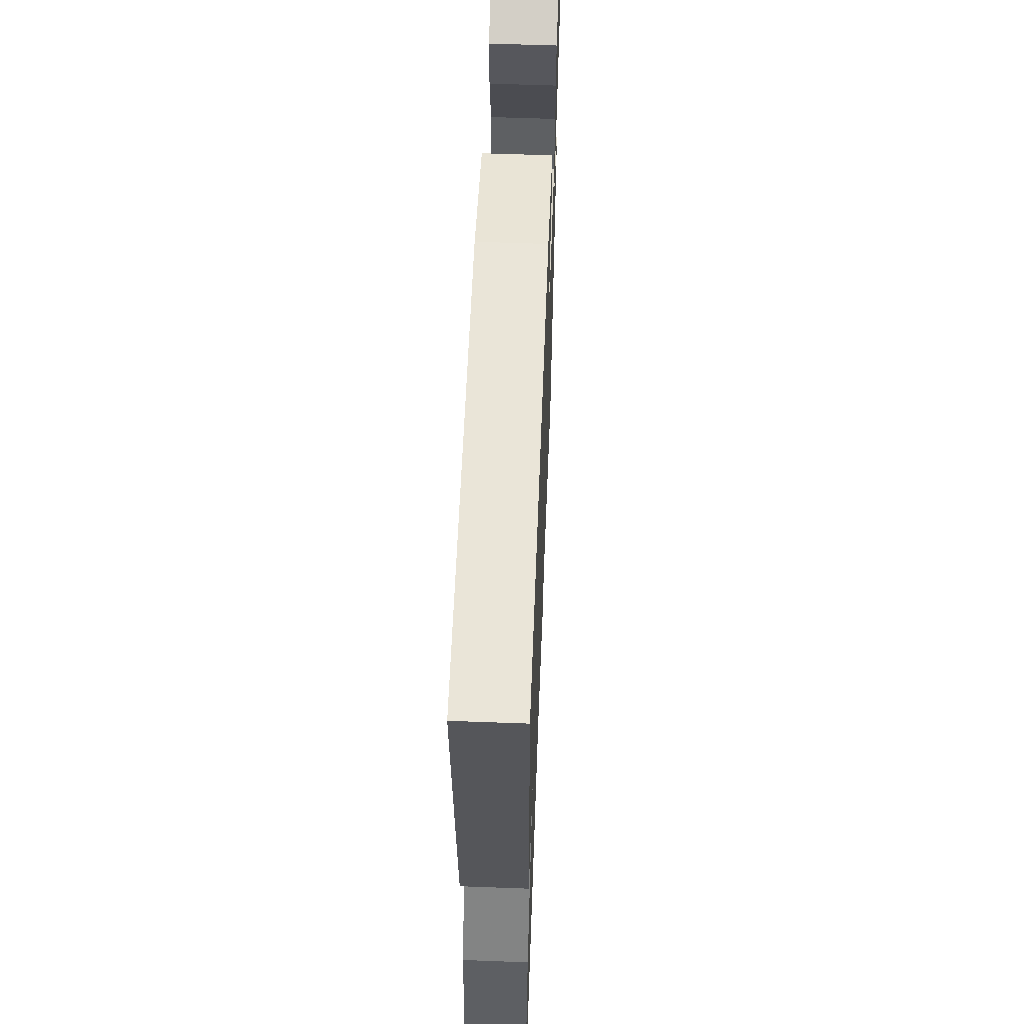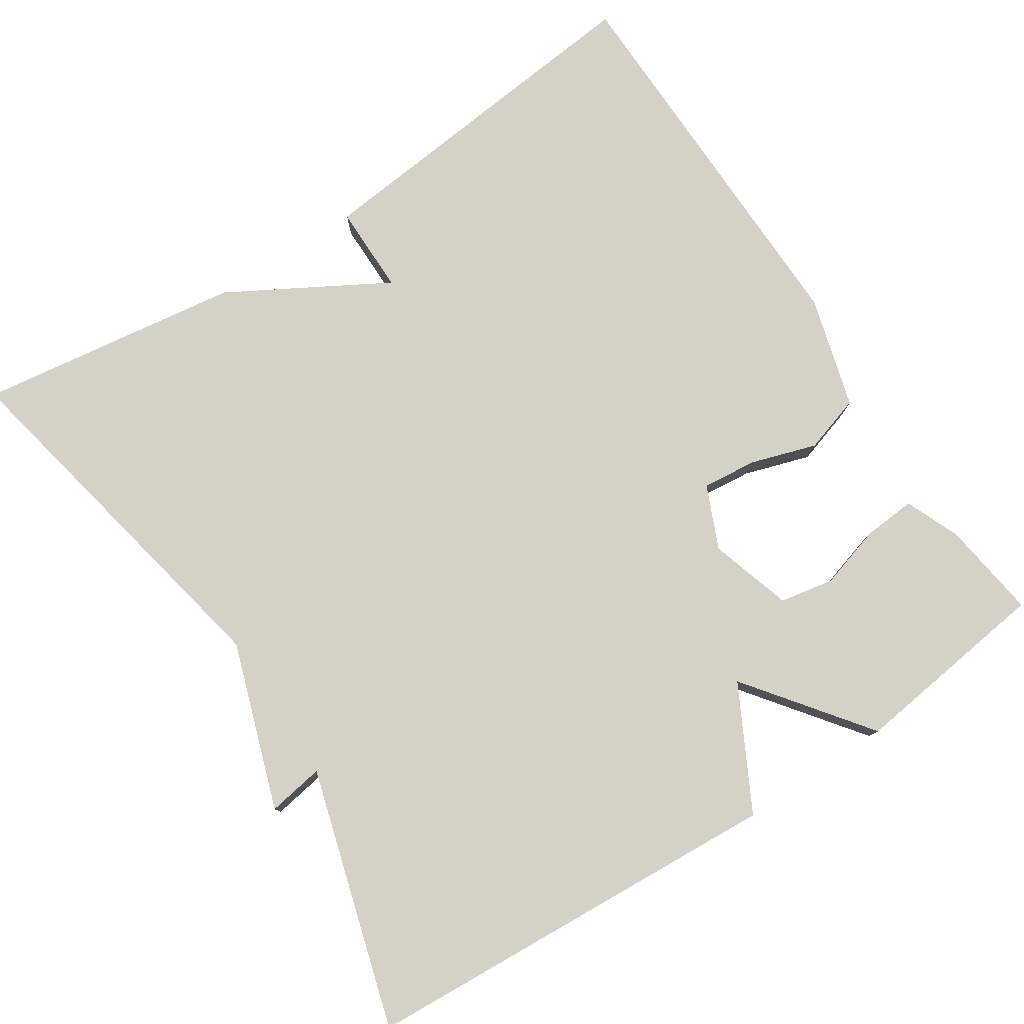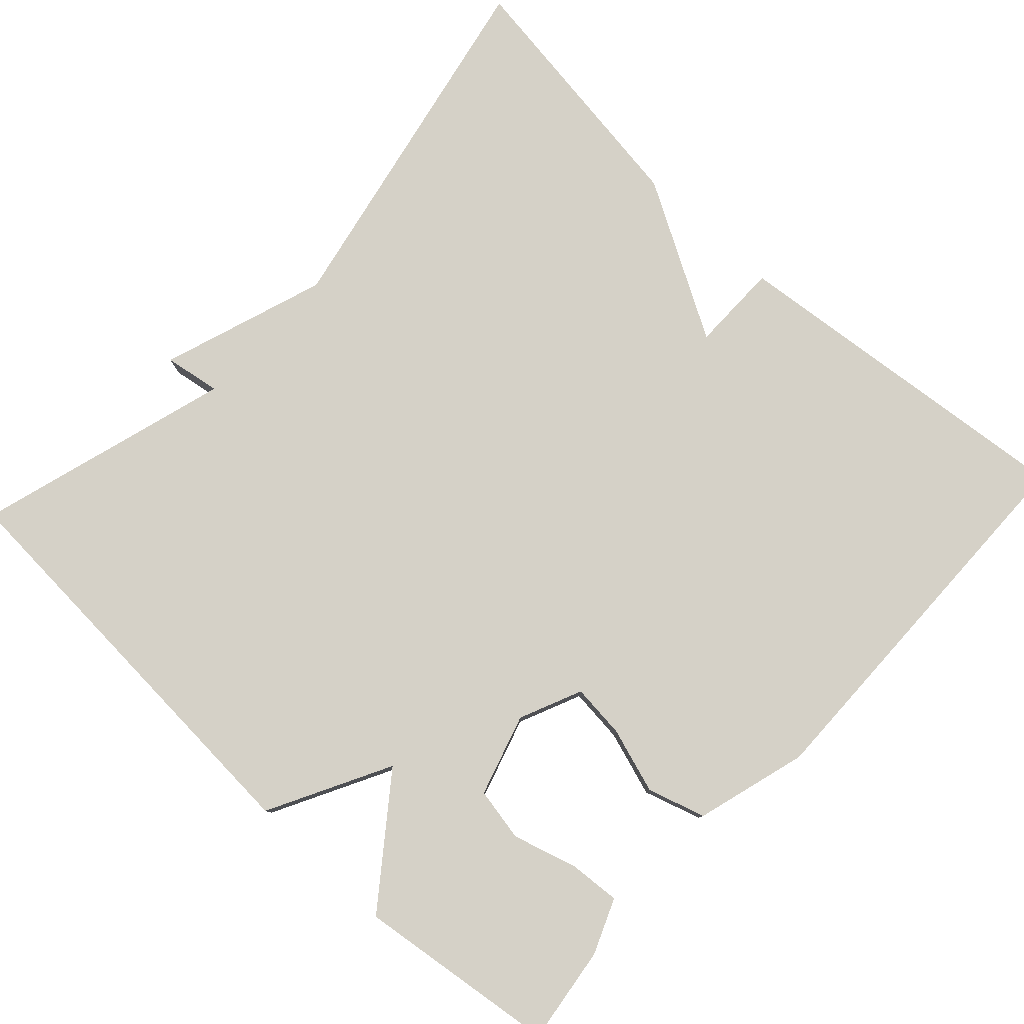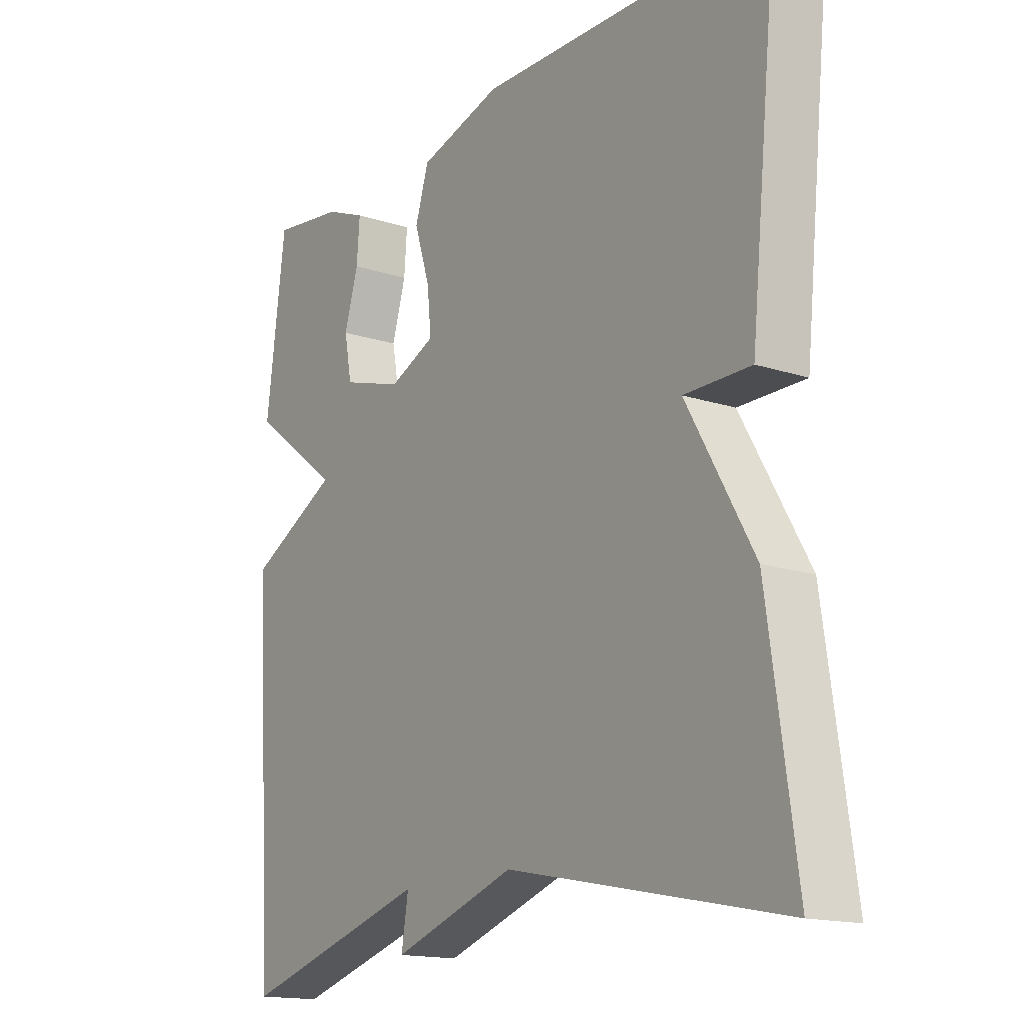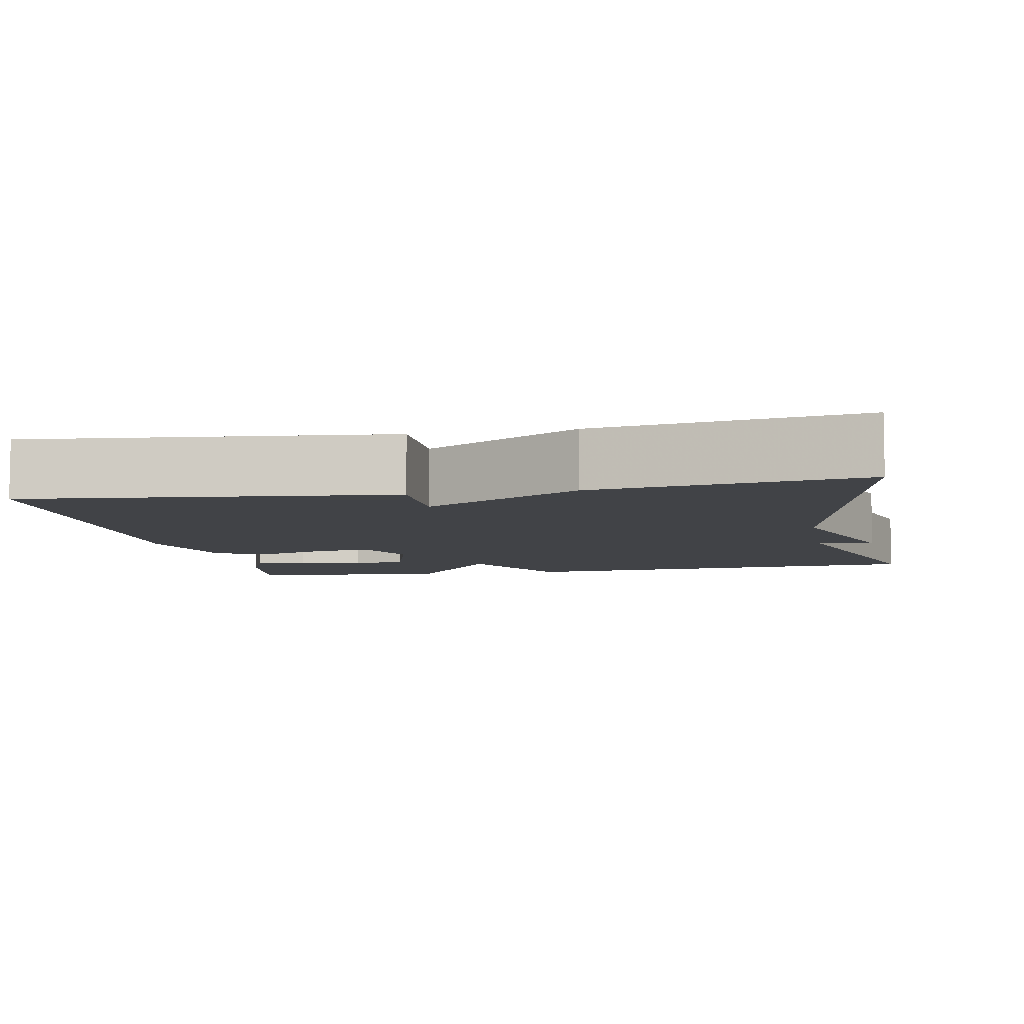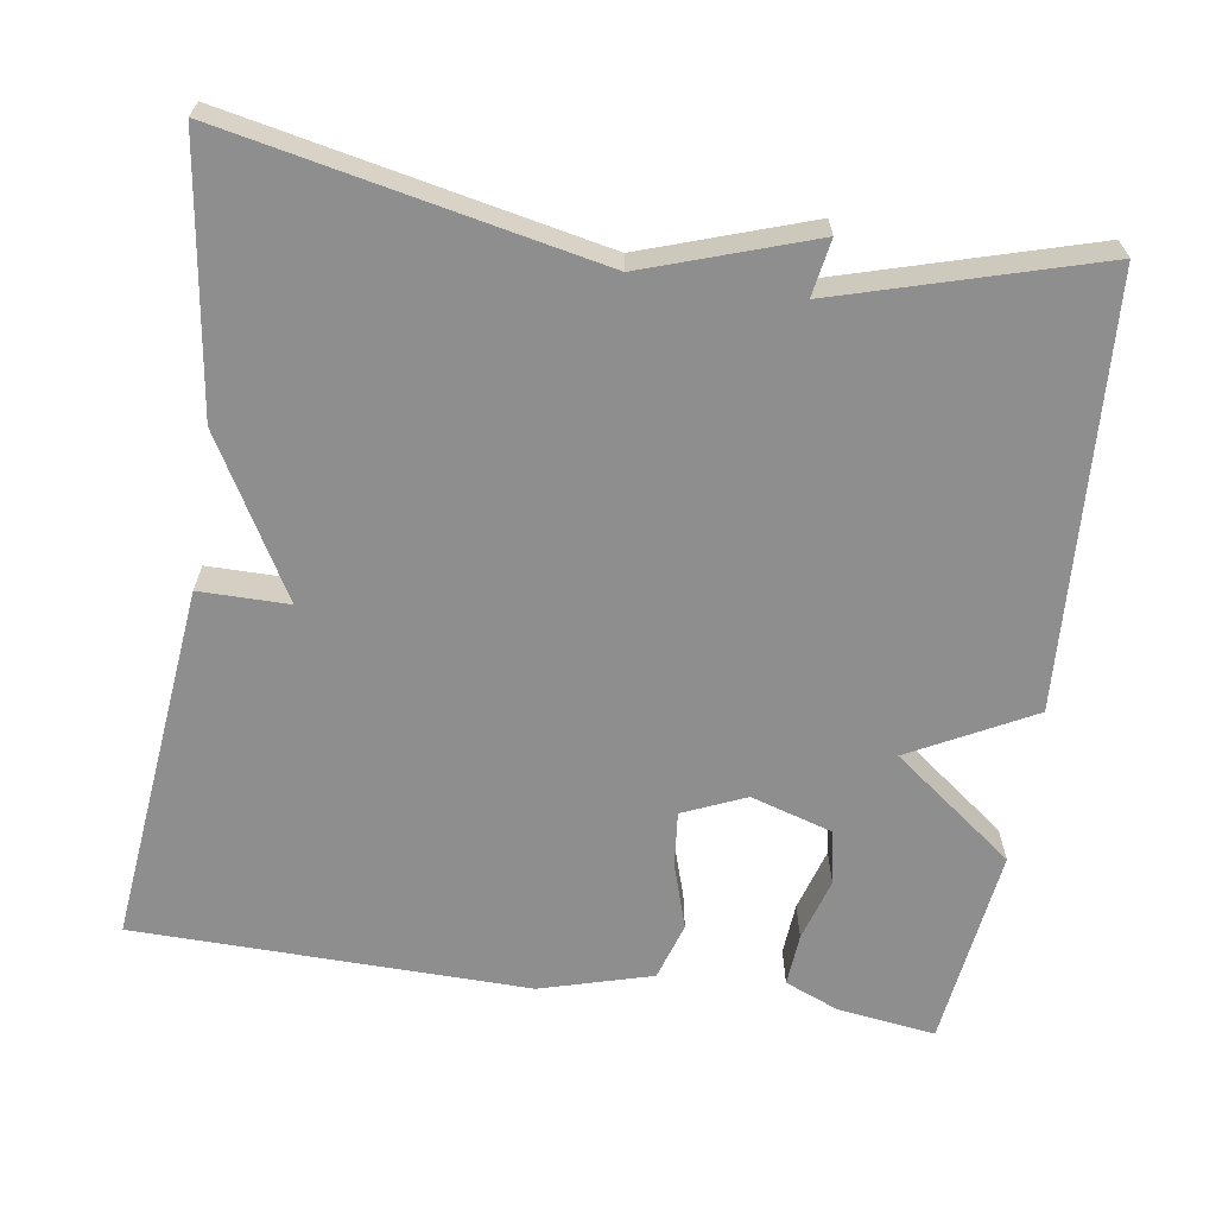
<metadata>
{"format":"obj","ext":"obj","renderer":"f3d","projection":"perspective","resolution":1024,"background":"white","views":[{"elev":58.2,"azim":92.2,"up":"+Z"},{"elev":78.7,"azim":-123.2,"up":"+Y"},{"elev":79.7,"azim":-47.1,"up":"+Y"},{"elev":-15.8,"azim":55.7,"up":"+Z"},{"elev":-6.9,"azim":100.8,"up":"+Y"},{"elev":-65.0,"azim":171.3,"up":"+Y"}]}
</metadata>
<code>
v 0.5 0.07 -0.5
v 0.028 0.07 -0.404
v -0.184 0.07 -0.476
v -0.172 0.07 -0.404
v -0.5 0.07 -0.5
v -0.533 0.07 0.043
v -0.377 0.07 0.125
v -0.533 0.07 0.243
v -0.5 0.07 0.5
v -0.375 0.07 0.483
v -0.305 0.07 0.454
v -0.31 0.07 0.387
v -0.334 0.07 0.306
v -0.321 0.07 0.237
v -0.216 0.07 0.205
v -0.136 0.07 0.24
v -0.143 0.07 0.31
v -0.17 0.07 0.394
v -0.147 0.07 0.468
v -0.004 0.07 0.509
v 0.5 0.07 0.5
v 0.452 0.07 0.038
v 0.338 0.07 0.038
v 0.452 0.07 -0.162
v 0.5 0 -0.5
v 0.028 0 -0.404
v -0.184 0 -0.476
v -0.172 0 -0.404
v -0.5 0 -0.5
v -0.533 0 0.043
v -0.377 0 0.125
v -0.533 0 0.243
v -0.5 0 0.5
v -0.375 0 0.483
v -0.305 0 0.454
v -0.31 0 0.387
v -0.334 0 0.306
v -0.321 0 0.237
v -0.216 0 0.205
v -0.136 0 0.24
v -0.143 0 0.31
v -0.17 0 0.394
v -0.147 0 0.468
v -0.004 0 0.509
v 0.5 0 0.5
v 0.452 0 0.038
v 0.338 0 0.038
v 0.452 0 -0.162
f 23 24 1 2
f 21 22 23
f 20 21 23
f 19 20 23
f 18 19 23
f 17 18 23
f 16 17 23 2
f 15 16 2
f 14 15 2
f 11 12 13
f 10 11 13
f 9 10 13
f 8 9 13
f 7 8 13 14
f 4 5 6 7
f 4 7 14 2
f 2 3 4
f 26 25 48 47
f 47 46 45
f 47 45 44
f 47 44 43
f 47 43 42
f 47 42 41
f 26 47 41 40
f 26 40 39
f 26 39 38
f 37 36 35
f 37 35 34
f 37 34 33
f 37 33 32
f 38 37 32 31
f 31 30 29 28
f 26 38 31 28
f 28 27 26
f 1 25 26 2
f 2 26 27 3
f 3 27 28 4
f 4 28 29 5
f 5 29 30 6
f 6 30 31 7
f 7 31 32 8
f 8 32 33 9
f 9 33 34 10
f 10 34 35 11
f 11 35 36 12
f 12 36 37 13
f 13 37 38 14
f 14 38 39 15
f 15 39 40 16
f 16 40 41 17
f 17 41 42 18
f 18 42 43 19
f 19 43 44 20
f 20 44 45 21
f 21 45 46 22
f 22 46 47 23
f 23 47 48 24
f 24 48 25 1

</code>
